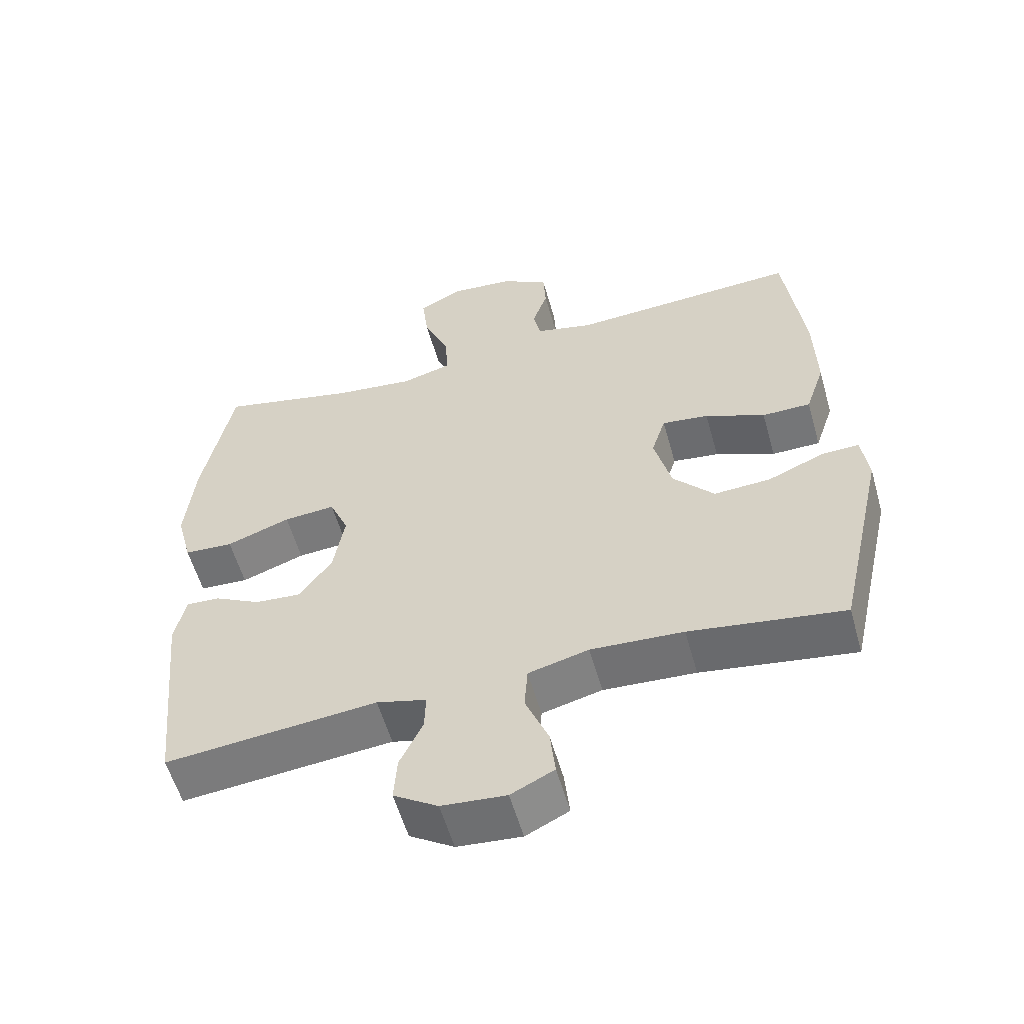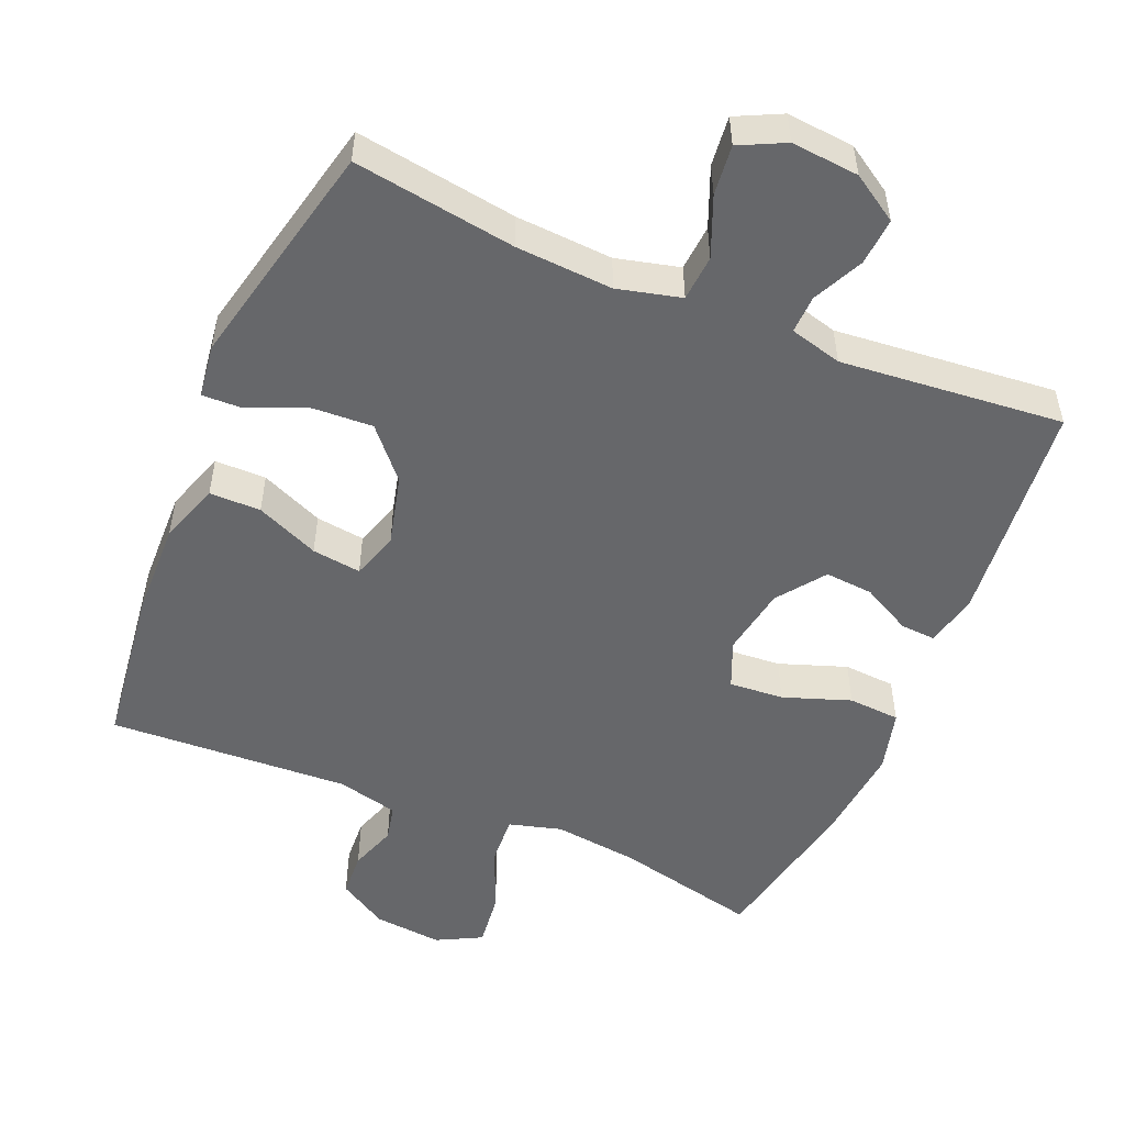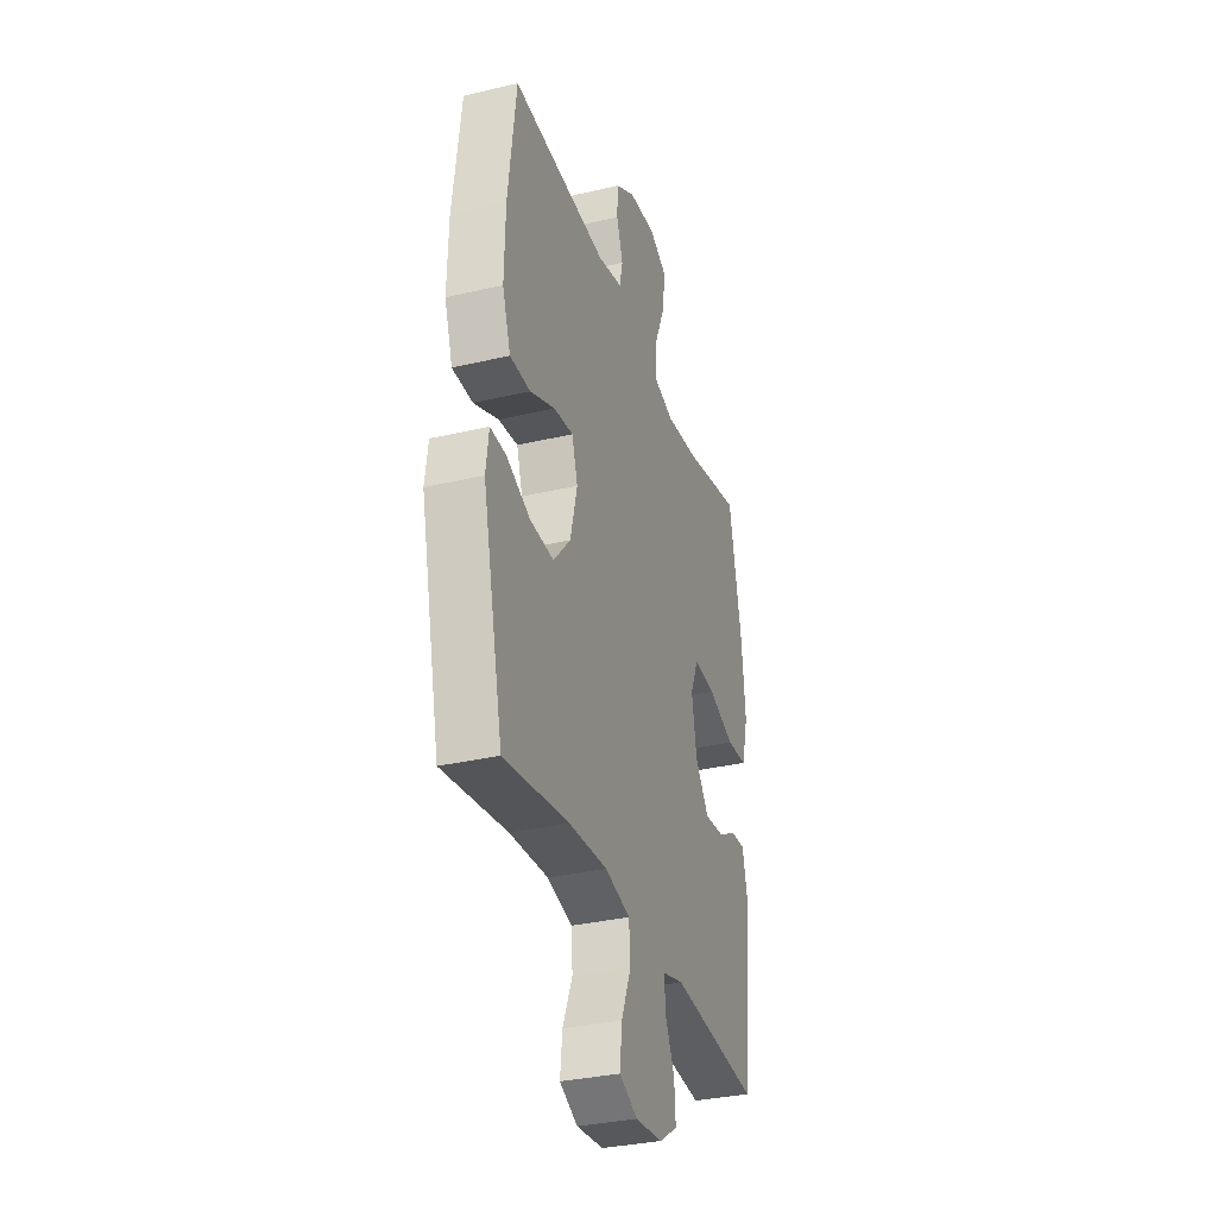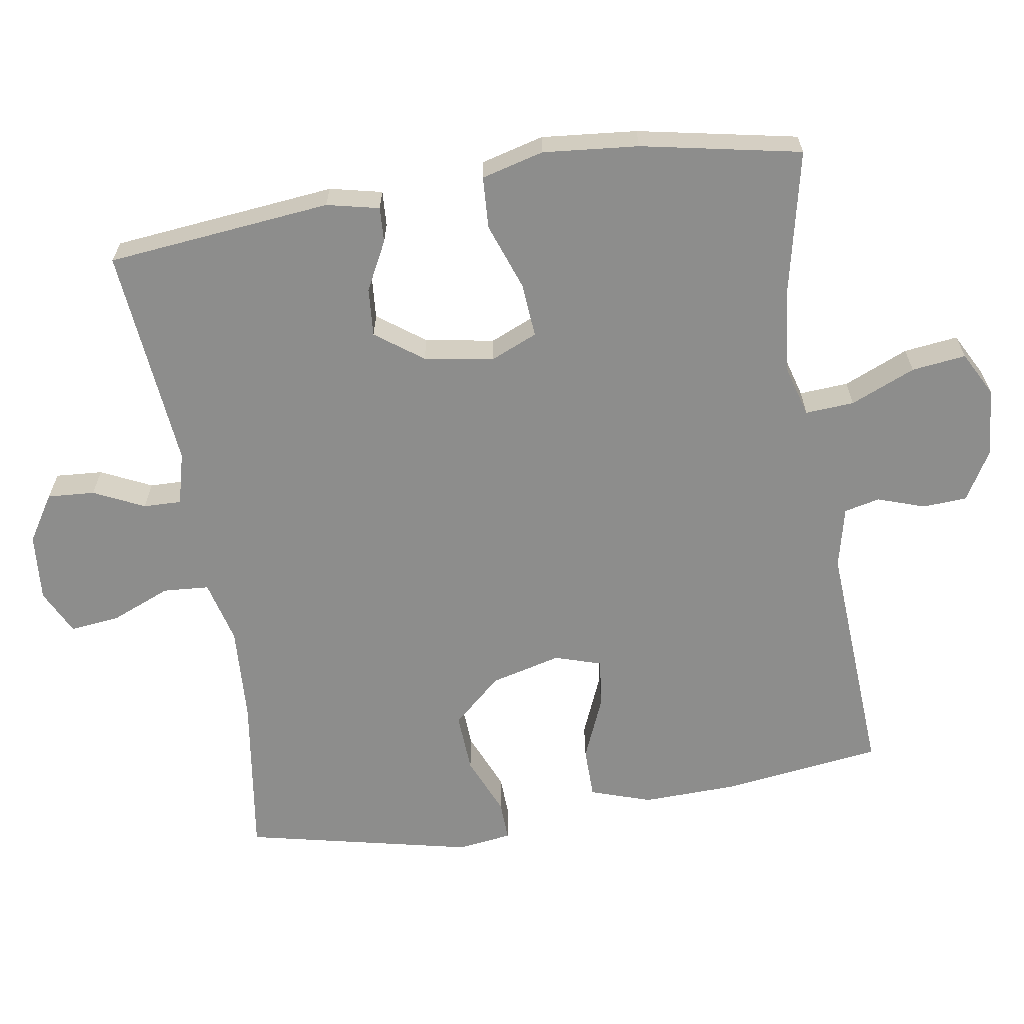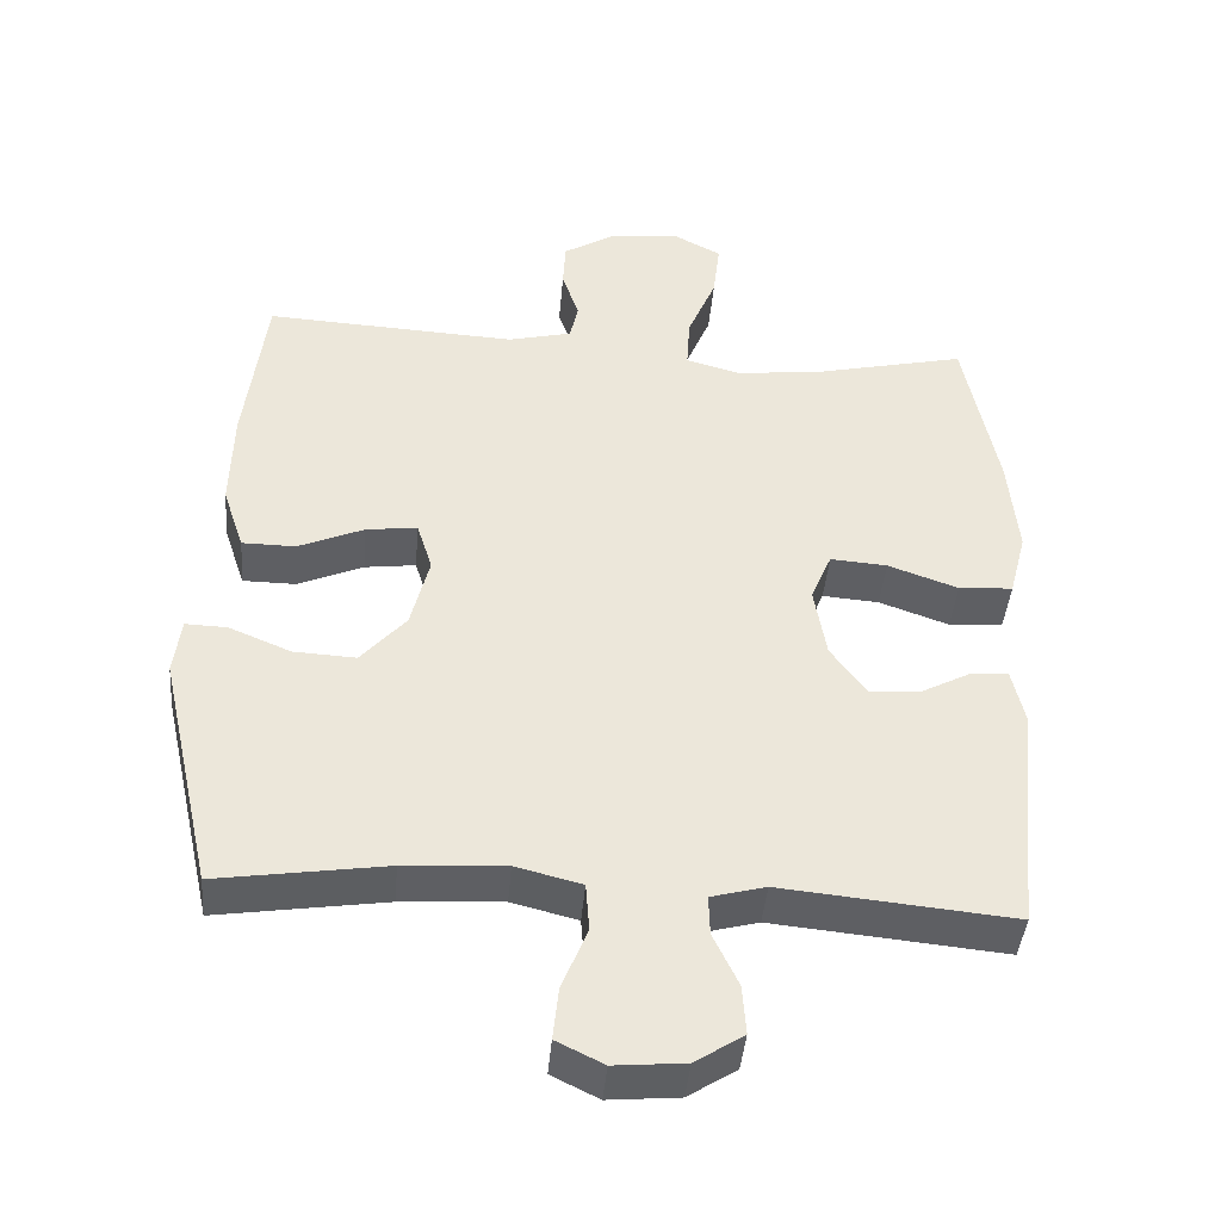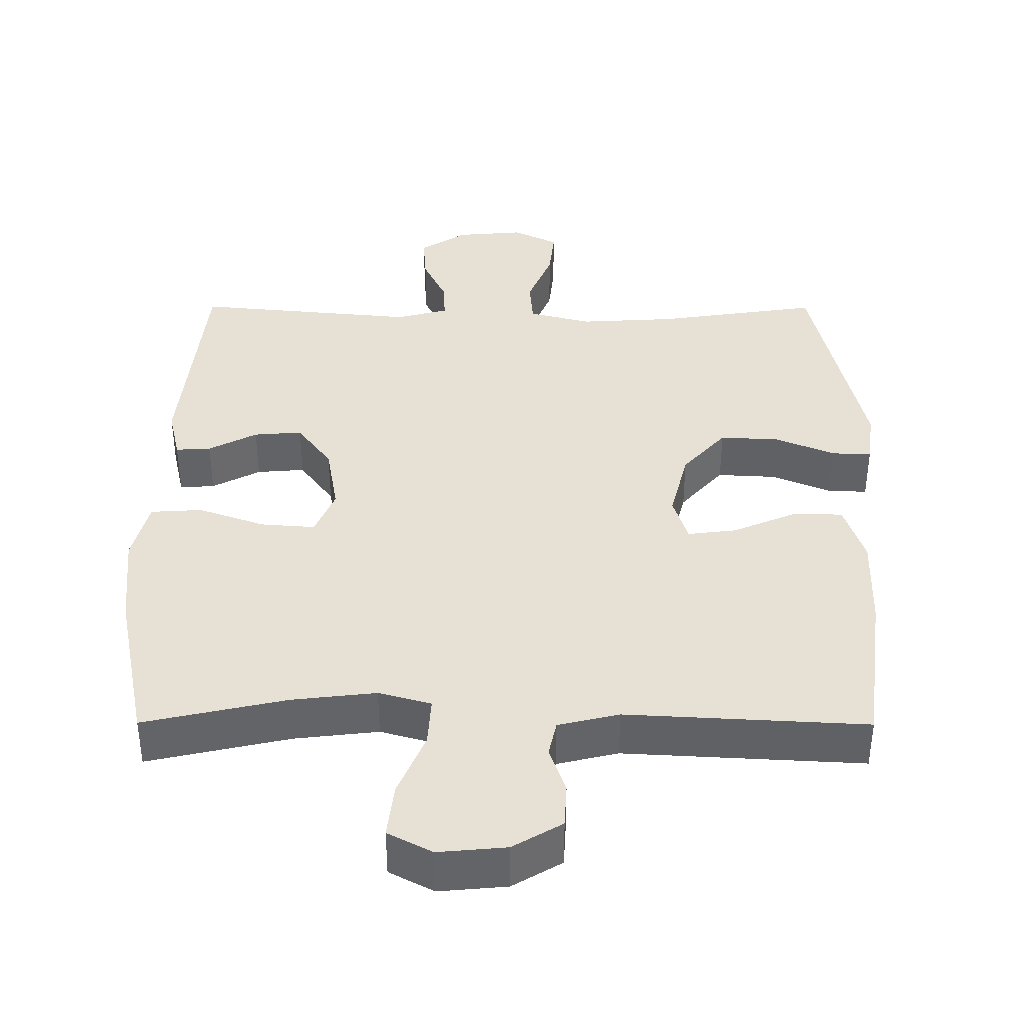
<metadata>
{"format":"obj","ext":"obj","renderer":"f3d","projection":"perspective","resolution":1024,"background":"white","views":[{"elev":-56.6,"azim":15.7,"up":"+Z"},{"elev":-52.2,"azim":157.1,"up":"+Y"},{"elev":-32.8,"azim":108.1,"up":"+Z"},{"elev":-64.4,"azim":-80.7,"up":"+Y"},{"elev":-41.8,"azim":175.2,"up":"+Z"},{"elev":39.3,"azim":0.2,"up":"+Y"}]}
</metadata>
<code>
o path8148
v -0.182 0.0375 -0.4729
v -0.1074 0.0375 -0.4925
v -0.1091 0.0375 -0.5467
v -0.1436 0.0375 -0.6189
v -0.1485 0.0375 -0.6862
v -0.08208 0.0375 -0.7285
v 0.01448 0.0375 -0.7369
v 0.07916 0.0375 -0.7052
v 0.07146 0.0375 -0.6339
v 0.03667 0.0375 -0.5491
v 0.04156 0.0375 -0.4835
v 0.132 0.0375 -0.4607
v 0.2705 0.0375 -0.4688
v 0.5018 0.0375 -0.5032
v 0.5754 0.0375 -0.1767
v 0.5651 0.0375 -0.1002
v 0.5083 0.0375 -0.102
v 0.4238 0.0375 -0.1374
v 0.3385 0.0375 -0.1418
v 0.2767 0.0375 -0.07241
v 0.2513 0.0375 0.02791
v 0.2725 0.0375 0.0948
v 0.3424 0.0375 0.08598
v 0.4322 0.0375 0.0477
v 0.5052 0.0375 0.0483
v 0.5343 0.0375 0.135
v 0.5309 0.0375 0.2706
v 0.5018 0.0375 0.4985
v 0.1579 0.0375 0.48
v 0.07049 0.0375 0.5009
v 0.05925 0.0375 0.5519
v 0.08233 0.0375 0.6189
v 0.07891 0.0375 0.6823
v 0.008408 0.0375 0.7241
v -0.08898 0.0375 0.7331
v -0.1528 0.0375 0.6997
v -0.1436 0.0375 0.6221
v -0.1047 0.0375 0.5297
v -0.1003 0.0375 0.4596
v -0.1753 0.0375 0.4388
v -0.2958 0.0375 0.4528
v -0.5001 0.0375 0.4985
v -0.5458 0.0375 0.2706
v -0.559 0.0375 0.1343
v -0.5359 0.0375 0.04537
v -0.4619 0.0375 0.04078
v -0.3662 0.0375 0.07469
v -0.2885 0.0375 0.08057
v -0.2601 0.0375 0.01349
v -0.277 0.0375 -0.08522
v -0.3268 0.0375 -0.1526
v -0.3957 0.0375 -0.1469
v -0.4651 0.0375 -0.1107
v -0.5152 0.0375 -0.1078
v -0.5323 0.0375 -0.1824
v -0.5001 0.0375 -0.5032
v -0.182 -0.0375 -0.4729
v -0.1074 -0.0375 -0.4925
v -0.1091 -0.0375 -0.5467
v -0.1436 -0.0375 -0.6189
v -0.1485 -0.0375 -0.6862
v -0.08208 -0.0375 -0.7285
v 0.01448 -0.0375 -0.7369
v 0.07916 -0.0375 -0.7052
v 0.07146 -0.0375 -0.6339
v 0.03667 -0.0375 -0.5491
v 0.04156 -0.0375 -0.4835
v 0.132 -0.0375 -0.4607
v 0.2705 -0.0375 -0.4688
v 0.5018 -0.0375 -0.5032
v 0.5754 -0.0375 -0.1767
v 0.5651 -0.0375 -0.1002
v 0.5083 -0.0375 -0.102
v 0.4238 -0.0375 -0.1374
v 0.3385 -0.0375 -0.1418
v 0.2767 -0.0375 -0.07241
v 0.2513 -0.0375 0.02791
v 0.2725 -0.0375 0.0948
v 0.3424 -0.0375 0.08598
v 0.4322 -0.0375 0.0477
v 0.5052 -0.0375 0.0483
v 0.5343 -0.0375 0.135
v 0.5309 -0.0375 0.2706
v 0.5018 -0.0375 0.4985
v 0.1579 -0.0375 0.48
v 0.07049 -0.0375 0.5009
v 0.05925 -0.0375 0.5519
v 0.08233 -0.0375 0.6189
v 0.07891 -0.0375 0.6823
v 0.008408 -0.0375 0.7241
v -0.08898 -0.0375 0.7331
v -0.1528 -0.0375 0.6997
v -0.1436 -0.0375 0.6221
v -0.1047 -0.0375 0.5297
v -0.1003 -0.0375 0.4596
v -0.1753 -0.0375 0.4388
v -0.2958 -0.0375 0.4528
v -0.5001 -0.0375 0.4985
v -0.5458 -0.0375 0.2706
v -0.559 -0.0375 0.1343
v -0.5359 -0.0375 0.04537
v -0.4619 -0.0375 0.04078
v -0.3662 -0.0375 0.07469
v -0.2885 -0.0375 0.08057
v -0.2601 -0.0375 0.01349
v -0.277 -0.0375 -0.08522
v -0.3268 -0.0375 -0.1526
v -0.3957 -0.0375 -0.1469
v -0.4651 -0.0375 -0.1107
v -0.5152 -0.0375 -0.1078
v -0.5323 -0.0375 -0.1824
v -0.5001 -0.0375 -0.5032
v -0.08208 0.0375 -0.7285
v 0.01448 0.0375 -0.7369
v 0.07916 0.0375 -0.7052
v 0.07916 0.0375 -0.7052
v -0.1485 0.0375 -0.6862
v -0.1485 0.0375 -0.6862
v 0.07146 0.0375 -0.6339
v -0.1436 0.0375 -0.6189
v 0.03667 0.0375 -0.5491
v -0.1091 0.0375 -0.5467
v 0.04156 0.0375 -0.4835
v 0.04156 0.0375 -0.4835
v -0.1074 0.0375 -0.4925
v -0.1074 0.0375 -0.4925
v -0.182 0.0375 -0.4729
v 0.2705 0.0375 -0.4688
v 0.5018 0.0375 -0.5032
v 0.5018 0.0375 -0.5032
v 0.132 0.0375 -0.4607
v -0.5001 0.0375 -0.5032
v -0.5001 0.0375 -0.5032
v -0.5323 0.0375 -0.1824
v 0.5754 0.0375 -0.1767
v -0.5152 0.0375 -0.1078
v -0.5152 0.0375 -0.1078
v -0.3268 0.0375 -0.1526
v -0.3957 0.0375 -0.1469
v 0.4238 0.0375 -0.1374
v 0.3385 0.0375 -0.1418
v 0.5651 0.0375 -0.1002
v 0.5651 0.0375 -0.1002
v -0.277 0.0375 -0.08522
v -0.4651 0.0375 -0.1107
v 0.2767 0.0375 -0.07241
v 0.5083 0.0375 -0.102
v -0.2601 0.0375 0.01349
v 0.2513 0.0375 0.02791
v -0.2885 0.0375 0.08057
v -0.2885 0.0375 0.08057
v 0.2725 0.0375 0.0948
v 0.2725 0.0375 0.0948
v -0.5359 0.0375 0.04537
v -0.5359 0.0375 0.04537
v -0.4619 0.0375 0.04078
v -0.3662 0.0375 0.07469
v -0.559 0.0375 0.1343
v 0.3424 0.0375 0.08598
v 0.4322 0.0375 0.0477
v 0.5052 0.0375 0.0483
v 0.5052 0.0375 0.0483
v 0.5343 0.0375 0.135
v -0.5458 0.0375 0.2706
v 0.5309 0.0375 0.2706
v -0.5001 0.0375 0.4985
v -0.5001 0.0375 0.4985
v -0.2958 0.0375 0.4528
v -0.1753 0.0375 0.4388
v -0.1003 0.0375 0.4596
v -0.1003 0.0375 0.4596
v -0.1047 0.0375 0.5297
v 0.5018 0.0375 0.4985
v 0.5018 0.0375 0.4985
v 0.1579 0.0375 0.48
v 0.07049 0.0375 0.5009
v 0.07049 0.0375 0.5009
v 0.05925 0.0375 0.5519
v -0.1436 0.0375 0.6221
v 0.08233 0.0375 0.6189
v 0.07891 0.0375 0.6823
v -0.1528 0.0375 0.6997
v -0.1528 0.0375 0.6997
v 0.008408 0.0375 0.7241
v -0.08898 0.0375 0.7331
v -0.08208 -0.0375 -0.7285
v 0.01448 -0.0375 -0.7369
v 0.07916 -0.0375 -0.7052
v 0.07916 -0.0375 -0.7052
v -0.1485 -0.0375 -0.6862
v -0.1485 -0.0375 -0.6862
v 0.07146 -0.0375 -0.6339
v -0.1436 -0.0375 -0.6189
v 0.03667 -0.0375 -0.5491
v -0.1091 -0.0375 -0.5467
v 0.04156 -0.0375 -0.4835
v 0.04156 -0.0375 -0.4835
v -0.1074 -0.0375 -0.4925
v -0.1074 -0.0375 -0.4925
v -0.182 -0.0375 -0.4729
v 0.2705 -0.0375 -0.4688
v 0.5018 -0.0375 -0.5032
v 0.5018 -0.0375 -0.5032
v 0.132 -0.0375 -0.4607
v -0.5001 -0.0375 -0.5032
v -0.5001 -0.0375 -0.5032
v -0.5323 -0.0375 -0.1824
v 0.5754 -0.0375 -0.1767
v -0.5152 -0.0375 -0.1078
v -0.5152 -0.0375 -0.1078
v -0.3268 -0.0375 -0.1526
v -0.3957 -0.0375 -0.1469
v 0.4238 -0.0375 -0.1374
v 0.3385 -0.0375 -0.1418
v 0.5651 -0.0375 -0.1002
v 0.5651 -0.0375 -0.1002
v -0.277 -0.0375 -0.08522
v -0.4651 -0.0375 -0.1107
v 0.2767 -0.0375 -0.07241
v 0.5083 -0.0375 -0.102
v -0.2601 -0.0375 0.01349
v 0.2513 -0.0375 0.02791
v -0.2885 -0.0375 0.08057
v -0.2885 -0.0375 0.08057
v 0.2725 -0.0375 0.0948
v 0.2725 -0.0375 0.0948
v -0.5359 -0.0375 0.04537
v -0.5359 -0.0375 0.04537
v -0.4619 -0.0375 0.04078
v -0.3662 -0.0375 0.07469
v -0.559 -0.0375 0.1343
v 0.3424 -0.0375 0.08598
v 0.4322 -0.0375 0.0477
v 0.5052 -0.0375 0.0483
v 0.5052 -0.0375 0.0483
v 0.5343 -0.0375 0.135
v -0.5458 -0.0375 0.2706
v 0.5309 -0.0375 0.2706
v -0.5001 -0.0375 0.4985
v -0.5001 -0.0375 0.4985
v -0.2958 -0.0375 0.4528
v -0.1753 -0.0375 0.4388
v -0.1003 -0.0375 0.4596
v -0.1003 -0.0375 0.4596
v -0.1047 -0.0375 0.5297
v 0.5018 -0.0375 0.4985
v 0.5018 -0.0375 0.4985
v 0.1579 -0.0375 0.48
v 0.07049 -0.0375 0.5009
v 0.07049 -0.0375 0.5009
v 0.05925 -0.0375 0.5519
v -0.1436 -0.0375 0.6221
v 0.08233 -0.0375 0.6189
v 0.07891 -0.0375 0.6823
v -0.1528 -0.0375 0.6997
v -0.1528 -0.0375 0.6997
v 0.008408 -0.0375 0.7241
v -0.08898 -0.0375 0.7331
f 257 253 254
f 221 225 223
f 198 196 217
f 242 223 243
f 198 217 200
f 221 222 225
f 193 194 195
f 196 219 217
f 238 232 236
f 201 214 204
f 190 186 193
f 237 230 241
f 238 225 232
f 252 251 257
f 230 223 241
f 198 194 196
f 236 233 234
f 205 212 207
f 193 192 194
f 227 229 231
f 209 207 218
f 245 249 251
f 211 200 217
f 187 192 186
f 248 225 238
f 248 238 246
f 236 232 233
f 213 208 220
f 208 213 202
f 220 208 215
f 217 222 221
f 243 225 249
f 251 253 257
f 186 192 193
f 217 219 222
f 223 225 243
f 245 251 252
f 218 207 212
f 202 213 201
f 249 225 248
f 241 223 242
f 205 211 212
f 195 194 198
f 230 231 229
f 188 192 187
f 201 213 214
f 252 257 258
f 204 219 196
f 200 211 205
f 237 241 239
f 231 230 237
f 252 258 255
f 204 214 219
f 243 249 245
f 6 7 63 62
f 7 116 189 63
f 118 6 62 191
f 8 9 65 64
f 4 5 61 60
f 9 10 66 65
f 3 4 60 59
f 10 124 197 66
f 126 3 59 199
f 1 2 58 57
f 13 130 203 69
f 11 12 68 67
f 133 1 57 206
f 12 13 69 68
f 55 56 112 111
f 14 15 71 70
f 137 55 111 210
f 51 52 108 107
f 18 19 75 74
f 15 143 216 71
f 50 51 107 106
f 53 54 110 109
f 52 53 109 108
f 19 20 76 75
f 17 18 74 73
f 16 17 73 72
f 49 50 106 105
f 20 21 77 76
f 151 49 105 224
f 21 153 226 77
f 155 46 102 228
f 46 47 103 102
f 44 45 101 100
f 23 24 80 79
f 24 162 235 80
f 25 26 82 81
f 47 48 104 103
f 22 23 79 78
f 43 44 100 99
f 26 27 83 82
f 167 43 99 240
f 41 42 98 97
f 40 41 97 96
f 171 40 96 244
f 38 39 95 94
f 174 29 85 247
f 27 28 84 83
f 29 177 250 85
f 30 31 87 86
f 37 38 94 93
f 31 32 88 87
f 32 33 89 88
f 183 37 93 256
f 33 34 90 89
f 35 36 92 91
f 34 35 91 90
f 184 181 180
f 148 150 152
f 125 144 123
f 169 170 150
f 125 127 144
f 148 152 149
f 120 122 121
f 123 144 146
f 165 163 159
f 128 131 141
f 117 120 113
f 164 168 157
f 165 159 152
f 179 184 178
f 157 168 150
f 125 123 121
f 163 161 160
f 132 134 139
f 120 121 119
f 154 158 156
f 136 145 134
f 172 178 176
f 138 144 127
f 114 113 119
f 175 165 152
f 175 173 165
f 163 160 159
f 140 147 135
f 135 129 140
f 147 142 135
f 144 148 149
f 170 176 152
f 178 184 180
f 113 120 119
f 144 149 146
f 150 170 152
f 172 179 178
f 145 139 134
f 129 128 140
f 176 175 152
f 168 169 150
f 132 139 138
f 122 125 121
f 157 156 158
f 115 114 119
f 128 141 140
f 179 185 184
f 131 123 146
f 127 132 138
f 164 166 168
f 158 164 157
f 179 182 185
f 131 146 141
f 170 172 176

</code>
